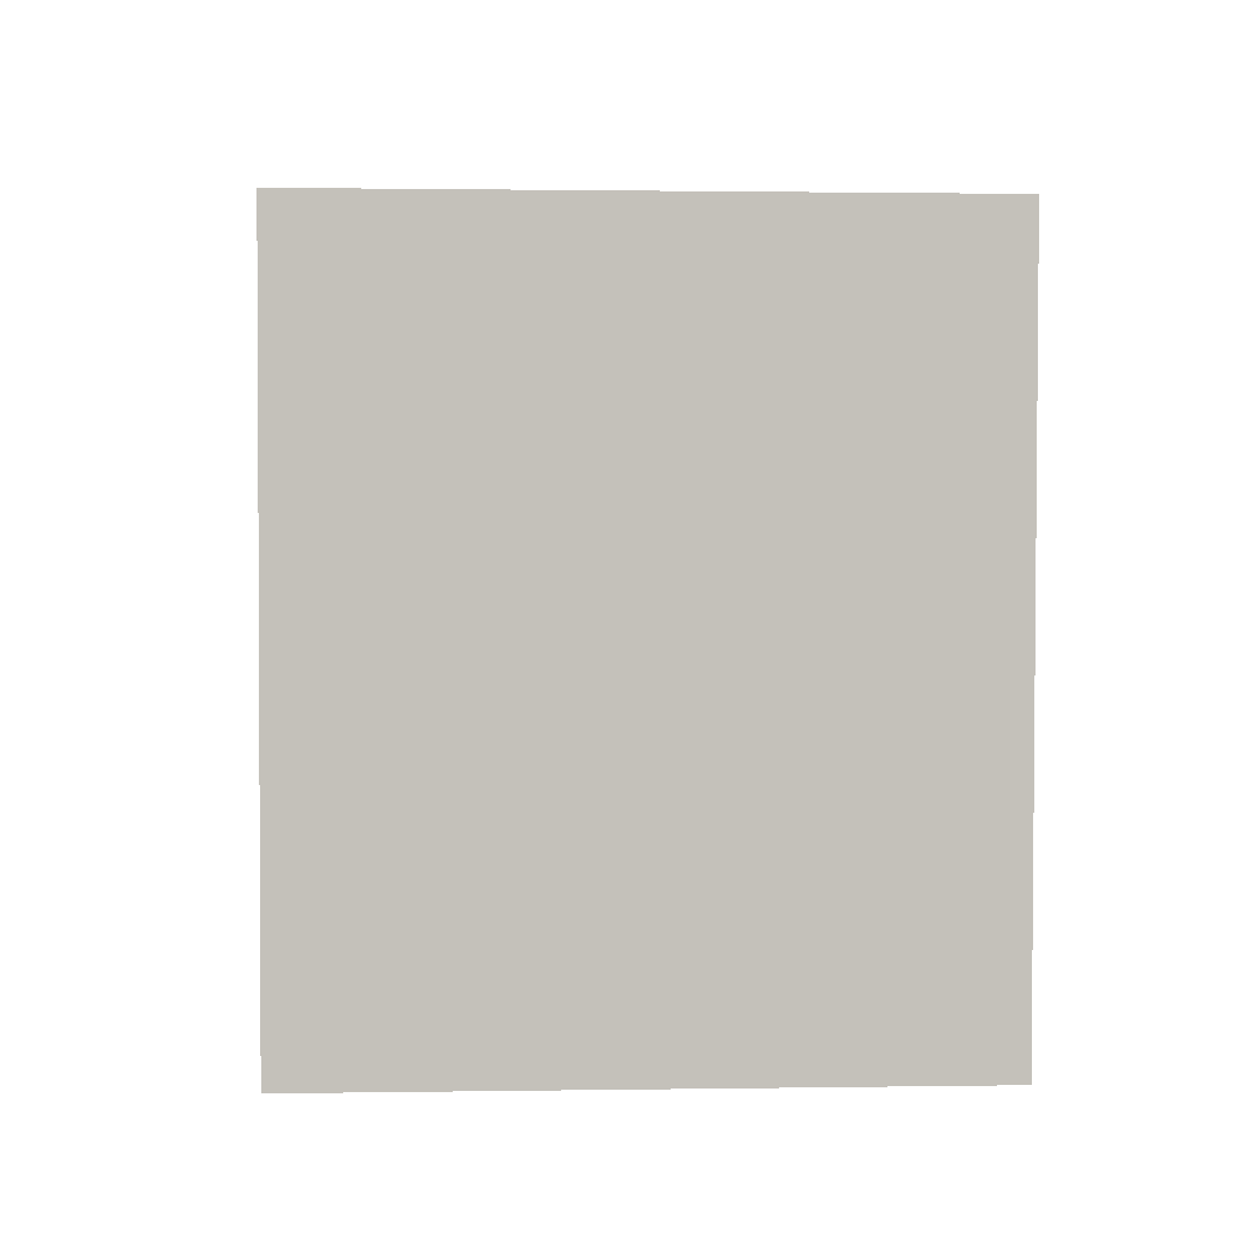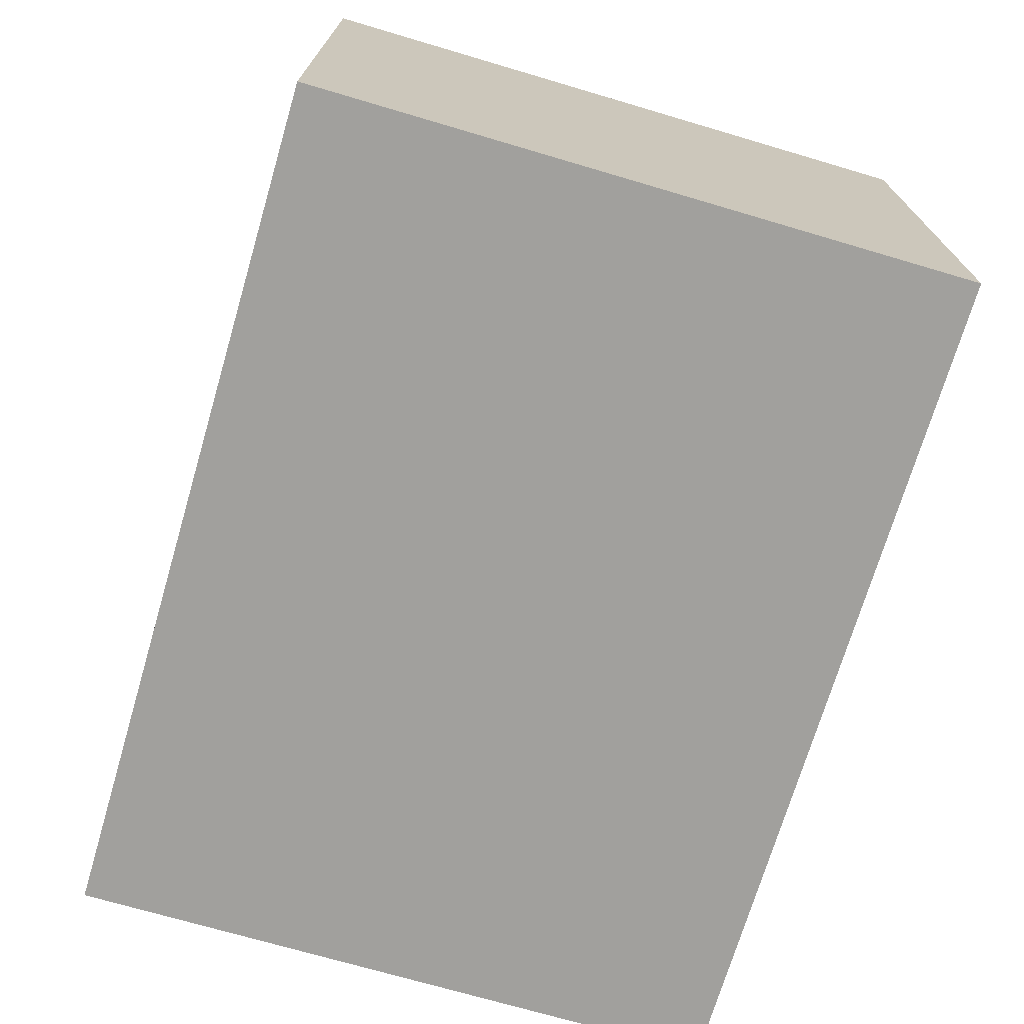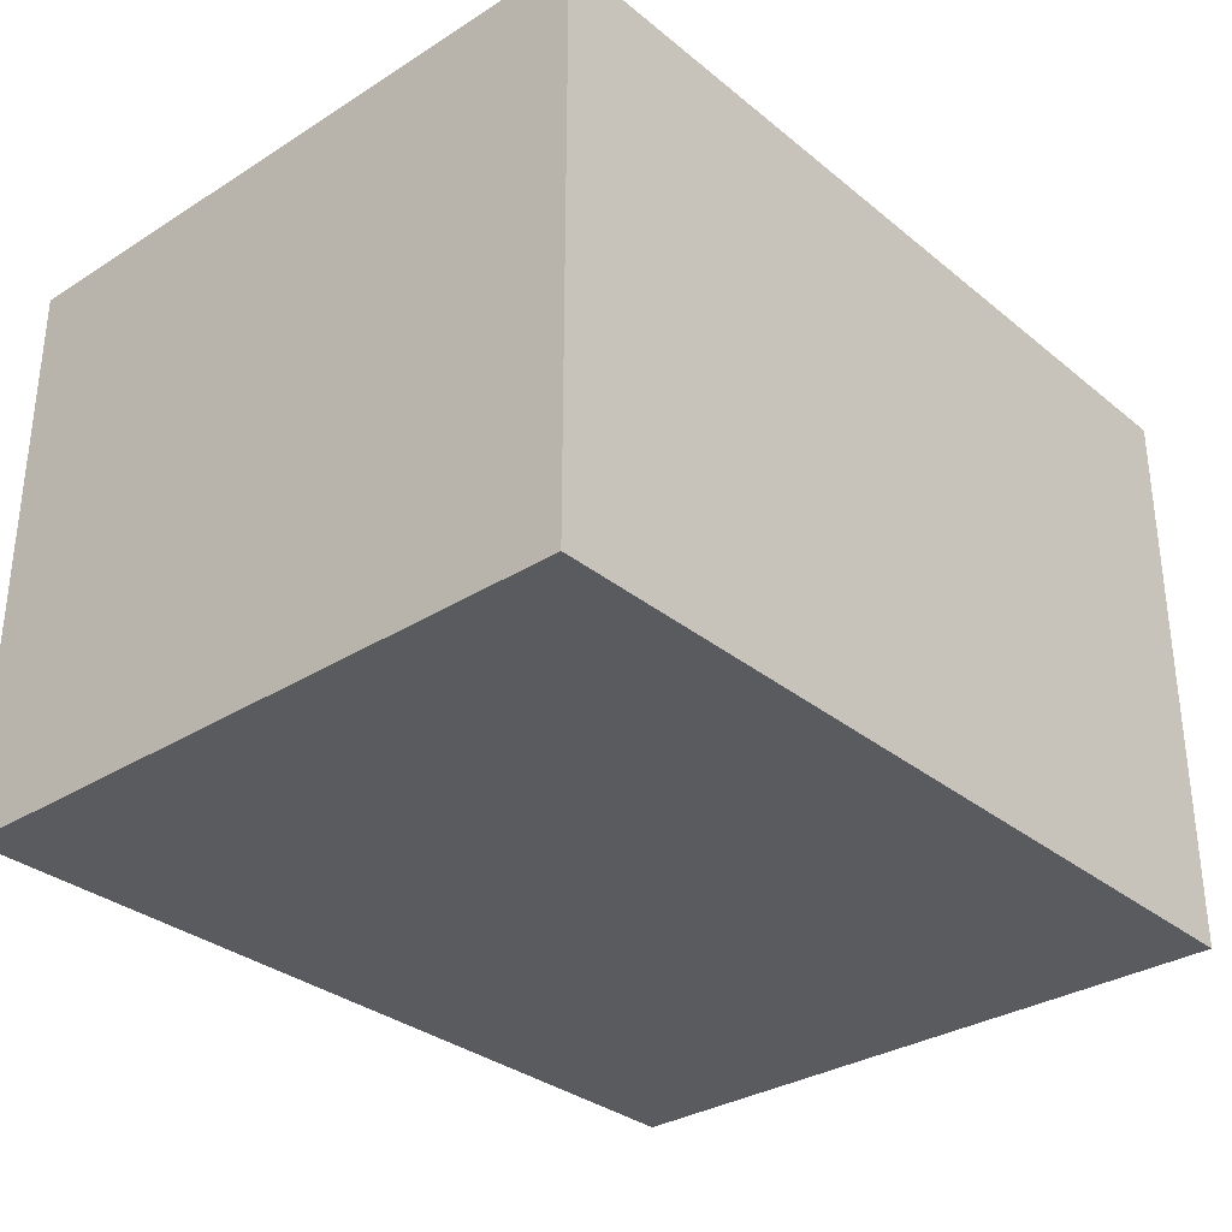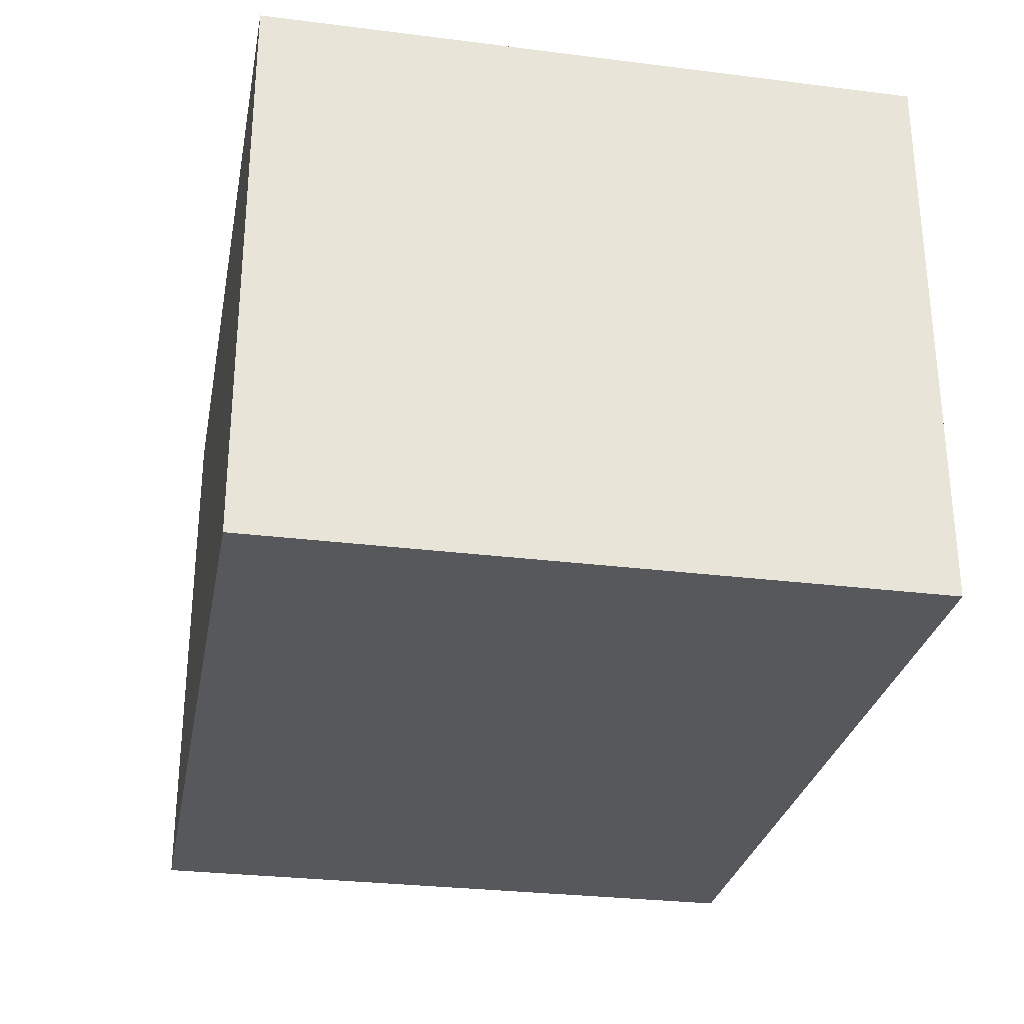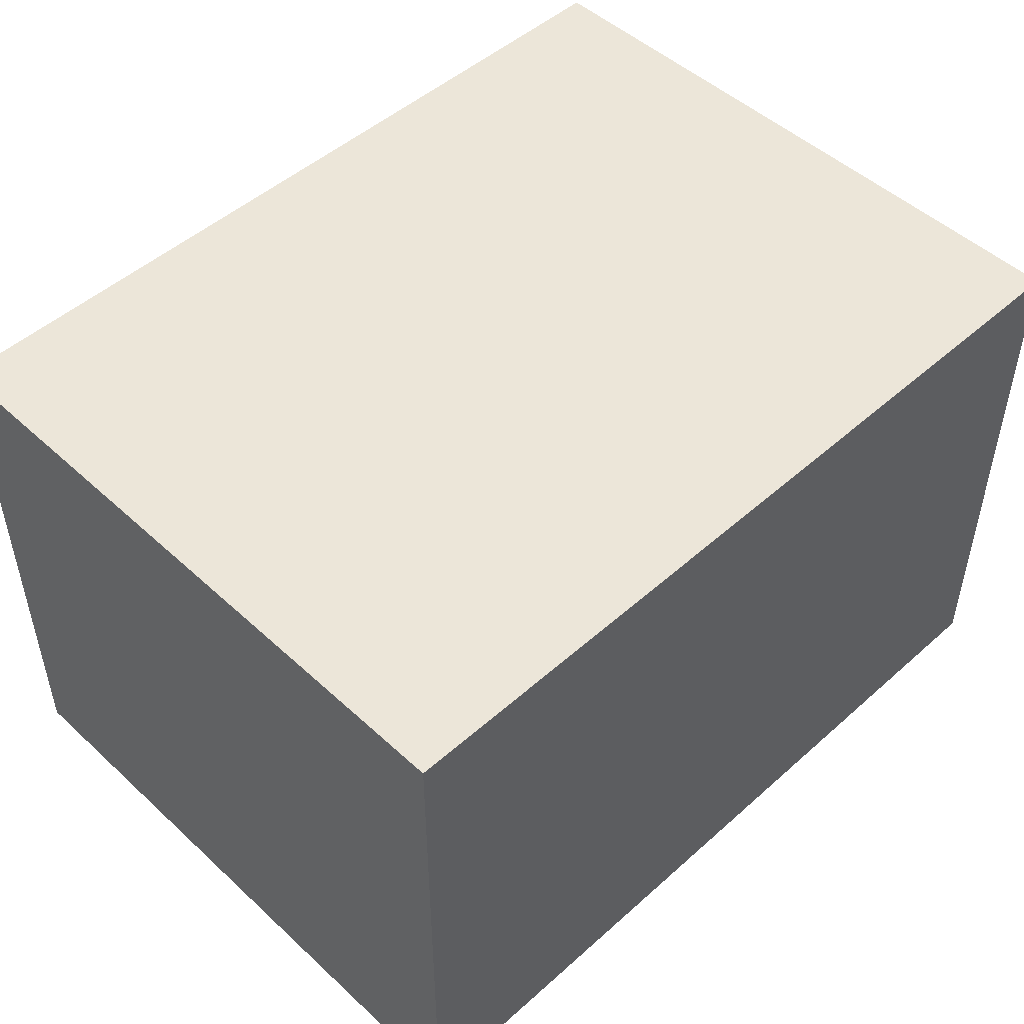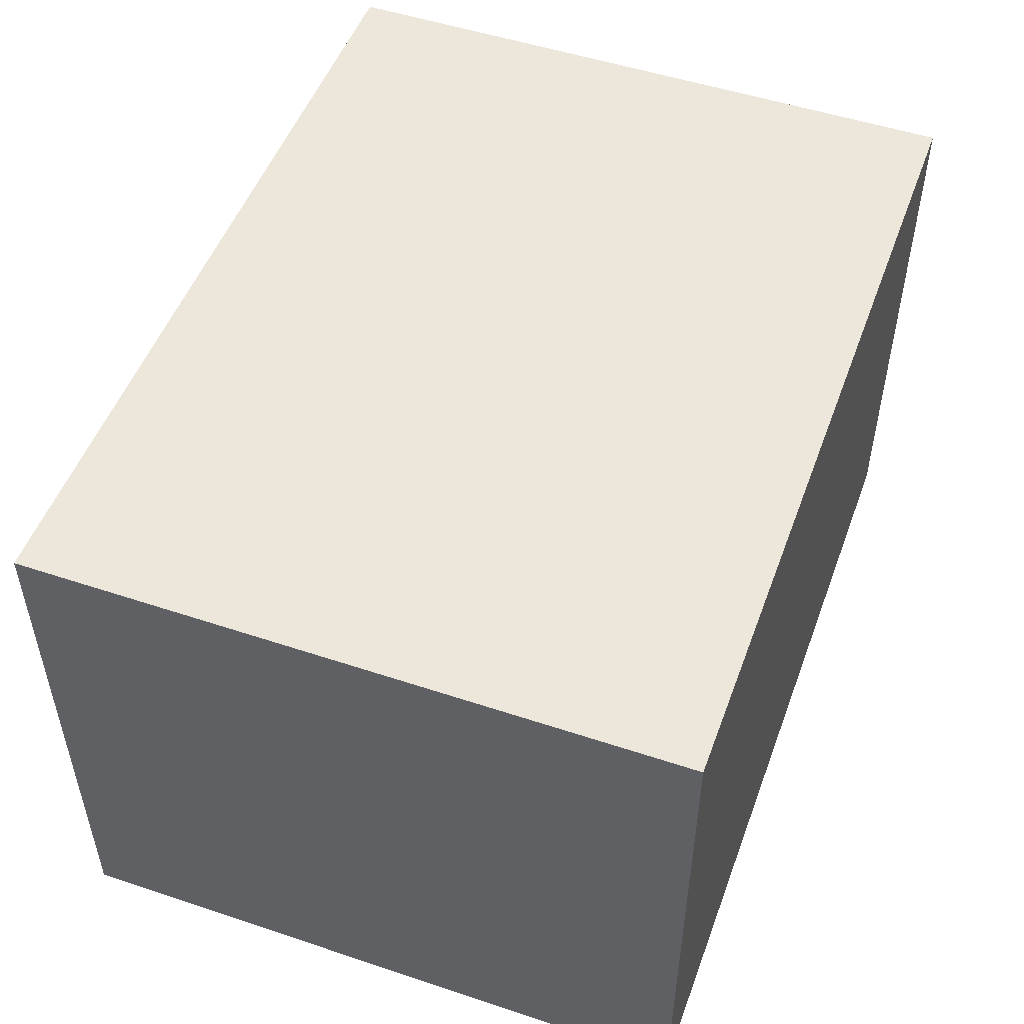
<metadata>
{"format":"obj","ext":"obj","renderer":"f3d","projection":"perspective","resolution":1024,"background":"white","views":[{"elev":1.0,"azim":86.7,"up":"+Z"},{"elev":-71.7,"azim":75.2,"up":"+Y"},{"elev":-32.0,"azim":-46.9,"up":"+Y"},{"elev":-28.8,"azim":81.0,"up":"+Y"},{"elev":49.3,"azim":137.1,"up":"+Y"},{"elev":51.0,"azim":-68.4,"up":"+Y"}]}
</metadata>
<code>
v  0 1.994 1.221e-16
v  3.07 1.994 2.22
v  3.004 1.994 -0.085
v  0.065 1.994 2.306
v  3.07 -1.359e-16 2.22
v  3.004 5.205e-18 -0.085
v  0 0 0
v  0.065 -1.412e-16 2.306
g defaultobject
f 1 2 3
f 2 1 4
f 5 3 2
f 3 5 6
f 6 1 3
f 1 6 7
f 7 4 1
f 4 7 8
f 8 2 4
f 2 8 5
f 8 6 5
f 6 8 7

</code>
